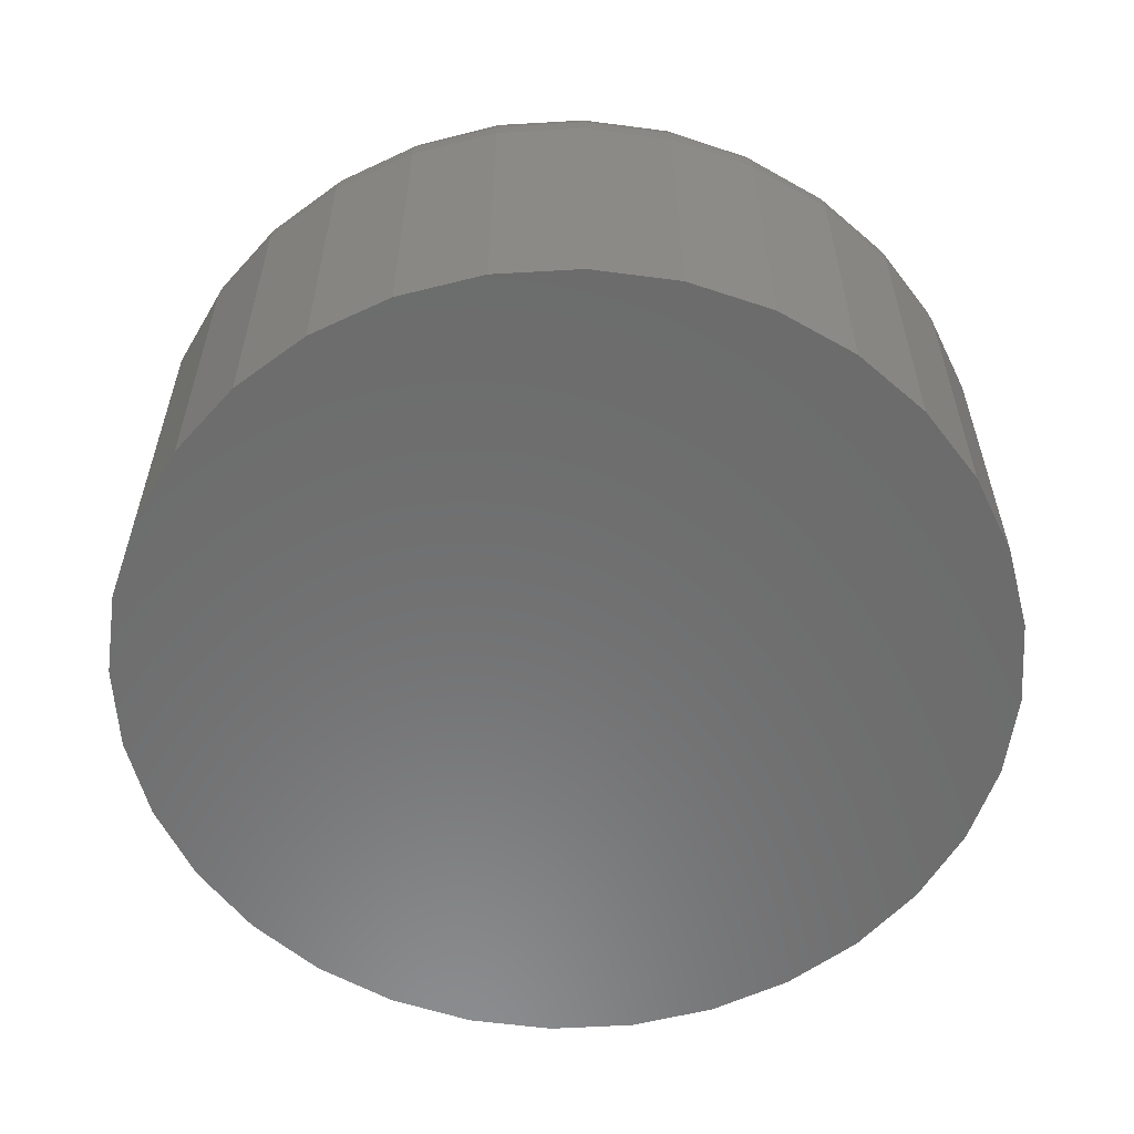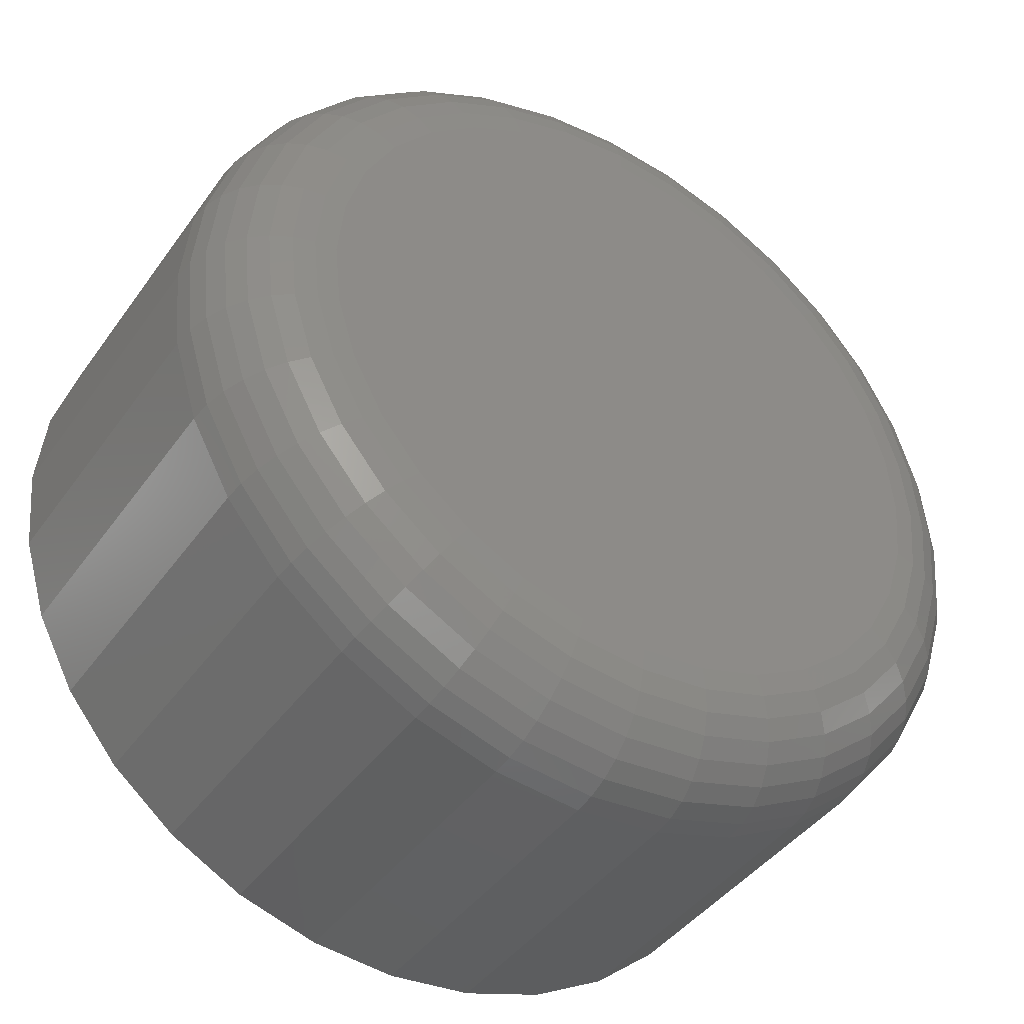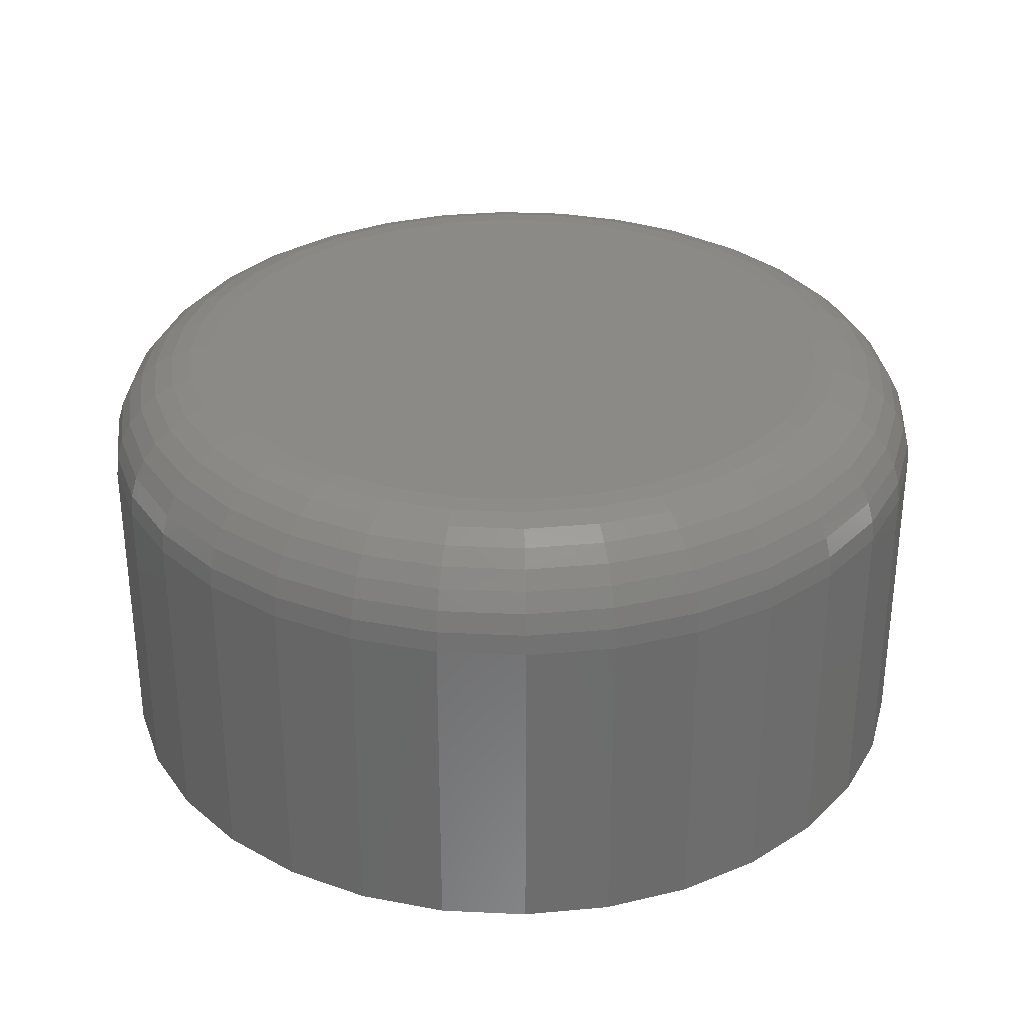
<metadata>
{"format":"stl","ext":"stl","renderer":"f3d","projection":"perspective","resolution":1024,"background":"white","views":[{"elev":-58.2,"azim":42.8,"up":"+Z"},{"elev":-42.2,"azim":-32.5,"up":"+Y"},{"elev":31.5,"azim":-136.8,"up":"+Z"}]}
</metadata>
<code>
# stl→obj: 320 verts, 636 faces
v 0.6395 0.02377 0.03125
v 0.6348 0.02331 0.03125
v 0.6304 0.02196 0.03125
v 0.6441 0.02331 0.03125
v 0.6486 0.02196 0.03125
v 0.6263 0.01976 0.03125
v 0.6527 0.01976 0.03125
v 0.6227 0.01681 0.03125
v 0.6563 0.01681 0.03125
v 0.6197 0.0132 0.03125
v 0.6592 0.0132 0.03125
v 0.6175 0.009095 0.03125
v 0.6614 0.009095 0.03125
v 0.6162 0.004637 0.03125
v 0.6628 0.004637 0.03125
v 0.6628 -0.004637 0.03125
v 0.6175 -0.009095 0.03125
v 0.6614 -0.009095 0.03125
v 0.6197 -0.0132 0.03125
v 0.6592 -0.0132 0.03125
v 0.6227 -0.01681 0.03125
v 0.6563 -0.01681 0.03125
v 0.6263 -0.01976 0.03125
v 0.6527 -0.01976 0.03125
v 0.6304 -0.02196 0.03125
v 0.6486 -0.02196 0.03125
v 0.6348 -0.02331 0.03125
v 0.6395 -0.02377 0.03125
v 0.6441 -0.02331 0.03125
v 0.6632 -1.781e-18 0.03125
v 0.6157 6.951e-18 0.03125
v 0.6162 -0.004637 0.03125
v 0.6711 0 0
v 0.6711 -6.383e-17 0.02344
v 0.6704 -0.006161 0
v 0.6704 -0.006161 0.02344
v 0.6686 -0.01208 0
v 0.6686 -0.01208 0.02344
v 0.6657 -0.01754 0
v 0.6657 -0.01754 0.02344
v 0.6618 -0.02233 0
v 0.6618 -0.02233 0.02344
v 0.657 -0.02626 0
v 0.657 -0.02626 0.02344
v 0.6516 -0.02918 0
v 0.6516 -0.02918 0.02344
v 0.6456 -0.03097 0
v 0.6456 -0.03097 0.02344
v 0.6395 -0.03158 0
v 0.6395 -0.03158 0.02344
v 0.6333 -0.03097 0
v 0.6333 -0.03097 0.02344
v 0.6274 -0.02918 0
v 0.6274 -0.02918 0.02344
v 0.6219 -0.02626 0
v 0.6219 -0.02626 0.02344
v 0.6171 -0.02233 0
v 0.6171 -0.02233 0.02344
v 0.6132 -0.01754 0
v 0.6132 -0.01754 0.02344
v 0.6103 -0.01208 0
v 0.6103 -0.01208 0.02344
v 0.6085 -0.006161 0
v 0.6085 -0.006161 0.02344
v 0.6079 3.867e-18 0
v 0.6079 3.867e-18 0.02344
v 0.6085 0.006161 0
v 0.6085 0.006161 0.02344
v 0.6103 0.01208 0
v 0.6103 0.01208 0.02344
v 0.6132 0.01754 0
v 0.6132 0.01754 0.02344
v 0.6171 0.02233 0
v 0.6171 0.02233 0.02344
v 0.6219 0.02626 0
v 0.6219 0.02626 0.02344
v 0.6274 0.02918 0
v 0.6274 0.02918 0.02344
v 0.6333 0.03097 0
v 0.6333 0.03097 0.02344
v 0.6395 0.03158 0
v 0.6395 0.03158 0.02344
v 0.6456 0.03097 0
v 0.6456 0.03097 0.02344
v 0.6516 0.02918 0
v 0.6516 0.02918 0.02344
v 0.657 0.02626 0
v 0.657 0.02626 0.02344
v 0.6618 0.02233 0
v 0.6618 0.02233 0.02344
v 0.6657 0.01754 0
v 0.6657 0.01754 0.02344
v 0.6686 0.01208 0
v 0.6686 0.01208 0.02344
v 0.6704 0.006161 0
v 0.6704 0.006161 0.02344
v 0.6142 3.123e-17 0.0311
v 0.6147 0.004934 0.0311
v 0.6127 2.255e-17 0.03066
v 0.6132 0.00522 0.03066
v 0.6114 1.561e-17 0.02993
v 0.6119 0.005483 0.02993
v 0.6102 1.041e-17 0.02896
v 0.6107 0.005714 0.02896
v 0.6092 5.204e-18 0.02778
v 0.6098 0.005904 0.02778
v 0.6085 3.469e-18 0.02643
v 0.6091 0.006045 0.02643
v 0.608 1.735e-18 0.02496
v 0.6086 0.006131 0.02496
v 0.6643 0.004934 0.0311
v 0.6648 -1.561e-17 0.0311
v 0.6657 0.00522 0.03066
v 0.6662 -2.255e-17 0.03066
v 0.667 0.005483 0.02993
v 0.6676 -2.949e-17 0.02993
v 0.6682 0.005714 0.02896
v 0.6688 -3.643e-17 0.02896
v 0.6692 0.005904 0.02778
v 0.6697 -4.51e-17 0.02778
v 0.6699 0.006045 0.02643
v 0.6705 -4.857e-17 0.02643
v 0.6703 0.006131 0.02496
v 0.6709 -5.204e-17 0.02496
v 0.6628 0.009678 0.0311
v 0.6642 0.01024 0.03066
v 0.6654 0.01076 0.02993
v 0.6665 0.01121 0.02896
v 0.6674 0.01158 0.02778
v 0.6681 0.01186 0.02643
v 0.6685 0.01203 0.02496
v 0.6605 0.01405 0.0311
v 0.6617 0.01486 0.03066
v 0.6628 0.01562 0.02993
v 0.6638 0.01627 0.02896
v 0.6646 0.01681 0.02778
v 0.6652 0.01721 0.02643
v 0.6656 0.01746 0.02496
v 0.6574 0.01788 0.0311
v 0.6584 0.01892 0.03066
v 0.6593 0.01987 0.02993
v 0.6602 0.02071 0.02896
v 0.6609 0.0214 0.02778
v 0.6614 0.02191 0.02643
v 0.6617 0.02222 0.02496
v 0.6535 0.02103 0.0311
v 0.6543 0.02225 0.03066
v 0.6551 0.02337 0.02993
v 0.6557 0.02435 0.02896
v 0.6563 0.02516 0.02778
v 0.6567 0.02576 0.02643
v 0.6569 0.02613 0.02496
v 0.6492 0.02337 0.0311
v 0.6497 0.02472 0.03066
v 0.6502 0.02597 0.02993
v 0.6507 0.02706 0.02896
v 0.6511 0.02796 0.02778
v 0.6513 0.02863 0.02643
v 0.6515 0.02904 0.02496
v 0.6444 0.0248 0.0311
v 0.6447 0.02624 0.03066
v 0.645 0.02757 0.02993
v 0.6452 0.02873 0.02896
v 0.6454 0.02968 0.02778
v 0.6455 0.03039 0.02643
v 0.6456 0.03082 0.02496
v 0.6395 0.02529 0.0311
v 0.6395 0.02676 0.03066
v 0.6395 0.02811 0.02993
v 0.6395 0.02929 0.02896
v 0.6395 0.03026 0.02778
v 0.6395 0.03098 0.02643
v 0.6395 0.03143 0.02496
v 0.6345 0.0248 0.0311
v 0.6343 0.02624 0.03066
v 0.634 0.02757 0.02993
v 0.6338 0.02873 0.02896
v 0.6336 0.02968 0.02778
v 0.6334 0.03039 0.02643
v 0.6333 0.03082 0.02496
v 0.6298 0.02337 0.0311
v 0.6292 0.02472 0.03066
v 0.6287 0.02597 0.02993
v 0.6283 0.02706 0.02896
v 0.6279 0.02796 0.02778
v 0.6276 0.02863 0.02643
v 0.6274 0.02904 0.02496
v 0.6254 0.02103 0.0311
v 0.6246 0.02225 0.03066
v 0.6239 0.02337 0.02993
v 0.6232 0.02435 0.02896
v 0.6227 0.02516 0.02778
v 0.6223 0.02576 0.02643
v 0.622 0.02613 0.02496
v 0.6216 0.01788 0.0311
v 0.6206 0.01892 0.03066
v 0.6196 0.01987 0.02993
v 0.6188 0.02071 0.02896
v 0.6181 0.0214 0.02778
v 0.6176 0.02191 0.02643
v 0.6173 0.02222 0.02496
v 0.6184 0.01405 0.0311
v 0.6172 0.01486 0.03066
v 0.6161 0.01562 0.02993
v 0.6151 0.01627 0.02896
v 0.6143 0.01681 0.02778
v 0.6137 0.01721 0.02643
v 0.6133 0.01746 0.02496
v 0.6161 0.009678 0.0311
v 0.6148 0.01024 0.03066
v 0.6135 0.01076 0.02993
v 0.6124 0.01121 0.02896
v 0.6115 0.01158 0.02778
v 0.6108 0.01186 0.02643
v 0.6104 0.01203 0.02496
v 0.6643 -0.004934 0.0311
v 0.6657 -0.00522 0.03066
v 0.667 -0.005483 0.02993
v 0.6682 -0.005714 0.02896
v 0.6692 -0.005904 0.02778
v 0.6699 -0.006045 0.02643
v 0.6703 -0.006131 0.02496
v 0.6147 -0.004934 0.0311
v 0.6132 -0.00522 0.03066
v 0.6119 -0.005483 0.02993
v 0.6107 -0.005714 0.02896
v 0.6098 -0.005904 0.02778
v 0.6091 -0.006045 0.02643
v 0.6086 -0.006131 0.02496
v 0.6161 -0.009678 0.0311
v 0.6148 -0.01024 0.03066
v 0.6135 -0.01076 0.02993
v 0.6124 -0.01121 0.02896
v 0.6115 -0.01158 0.02778
v 0.6108 -0.01186 0.02643
v 0.6104 -0.01203 0.02496
v 0.6184 -0.01405 0.0311
v 0.6172 -0.01486 0.03066
v 0.6161 -0.01562 0.02993
v 0.6151 -0.01627 0.02896
v 0.6143 -0.01681 0.02778
v 0.6137 -0.01721 0.02643
v 0.6133 -0.01746 0.02496
v 0.6216 -0.01788 0.0311
v 0.6206 -0.01892 0.03066
v 0.6196 -0.01987 0.02993
v 0.6188 -0.02071 0.02896
v 0.6181 -0.0214 0.02778
v 0.6176 -0.02191 0.02643
v 0.6173 -0.02222 0.02496
v 0.6254 -0.02103 0.0311
v 0.6246 -0.02225 0.03066
v 0.6239 -0.02337 0.02993
v 0.6232 -0.02435 0.02896
v 0.6227 -0.02516 0.02778
v 0.6223 -0.02576 0.02643
v 0.622 -0.02613 0.02496
v 0.6298 -0.02337 0.0311
v 0.6292 -0.02472 0.03066
v 0.6287 -0.02597 0.02993
v 0.6283 -0.02706 0.02896
v 0.6279 -0.02796 0.02778
v 0.6276 -0.02863 0.02643
v 0.6274 -0.02904 0.02496
v 0.6345 -0.0248 0.0311
v 0.6343 -0.02624 0.03066
v 0.634 -0.02757 0.02993
v 0.6338 -0.02873 0.02896
v 0.6336 -0.02968 0.02778
v 0.6334 -0.03039 0.02643
v 0.6333 -0.03082 0.02496
v 0.6395 -0.02529 0.0311
v 0.6395 -0.02676 0.03066
v 0.6395 -0.02811 0.02993
v 0.6395 -0.02929 0.02896
v 0.6395 -0.03026 0.02778
v 0.6395 -0.03098 0.02643
v 0.6395 -0.03143 0.02496
v 0.6444 -0.0248 0.0311
v 0.6447 -0.02624 0.03066
v 0.645 -0.02757 0.02993
v 0.6452 -0.02873 0.02896
v 0.6454 -0.02968 0.02778
v 0.6455 -0.03039 0.02643
v 0.6456 -0.03082 0.02496
v 0.6492 -0.02337 0.0311
v 0.6497 -0.02472 0.03066
v 0.6502 -0.02597 0.02993
v 0.6507 -0.02706 0.02896
v 0.6511 -0.02796 0.02778
v 0.6513 -0.02863 0.02643
v 0.6515 -0.02904 0.02496
v 0.6535 -0.02103 0.0311
v 0.6543 -0.02225 0.03066
v 0.6551 -0.02337 0.02993
v 0.6557 -0.02435 0.02896
v 0.6563 -0.02516 0.02778
v 0.6567 -0.02576 0.02643
v 0.6569 -0.02613 0.02496
v 0.6574 -0.01788 0.0311
v 0.6584 -0.01892 0.03066
v 0.6593 -0.01987 0.02993
v 0.6602 -0.02071 0.02896
v 0.6609 -0.0214 0.02778
v 0.6614 -0.02191 0.02643
v 0.6617 -0.02222 0.02496
v 0.6605 -0.01405 0.0311
v 0.6617 -0.01486 0.03066
v 0.6628 -0.01562 0.02993
v 0.6638 -0.01627 0.02896
v 0.6646 -0.01681 0.02778
v 0.6652 -0.01721 0.02643
v 0.6656 -0.01746 0.02496
v 0.6628 -0.009678 0.0311
v 0.6642 -0.01024 0.03066
v 0.6654 -0.01076 0.02993
v 0.6665 -0.01121 0.02896
v 0.6674 -0.01158 0.02778
v 0.6681 -0.01186 0.02643
v 0.6685 -0.01203 0.02496
f 1 2 3
f 4 1 3
f 4 3 5
f 5 3 6
f 5 6 7
f 7 6 8
f 7 8 9
f 9 8 10
f 9 10 11
f 11 10 12
f 11 12 13
f 13 12 14
f 13 14 15
f 16 17 18
f 18 17 19
f 18 19 20
f 20 19 21
f 20 21 22
f 22 21 23
f 22 23 24
f 24 23 25
f 24 25 26
f 26 25 27
f 26 27 28
f 26 28 29
f 15 14 30
f 30 14 31
f 30 31 16
f 16 31 32
f 16 32 17
f 33 34 35
f 35 34 36
f 35 36 37
f 37 36 38
f 37 38 39
f 39 38 40
f 39 40 41
f 41 40 42
f 41 42 43
f 43 42 44
f 43 44 45
f 45 44 46
f 45 46 47
f 47 46 48
f 47 48 49
f 49 48 50
f 49 50 51
f 51 50 52
f 51 52 53
f 53 52 54
f 53 54 55
f 55 54 56
f 55 56 57
f 57 56 58
f 57 58 59
f 59 58 60
f 59 60 61
f 61 60 62
f 61 62 63
f 63 62 64
f 63 64 65
f 65 64 66
f 65 66 67
f 67 66 68
f 67 68 69
f 69 68 70
f 69 70 71
f 71 70 72
f 71 72 73
f 73 72 74
f 73 74 75
f 75 74 76
f 75 76 77
f 77 76 78
f 77 78 79
f 79 78 80
f 79 80 81
f 81 80 82
f 81 82 83
f 83 82 84
f 83 84 85
f 85 84 86
f 85 86 87
f 87 86 88
f 87 88 89
f 89 88 90
f 89 90 91
f 91 90 92
f 91 92 93
f 93 92 94
f 93 94 95
f 95 94 96
f 95 96 33
f 33 96 34
f 31 14 97
f 97 14 98
f 97 98 99
f 99 98 100
f 99 100 101
f 101 100 102
f 101 102 103
f 103 102 104
f 103 104 105
f 105 104 106
f 105 106 107
f 107 106 108
f 107 108 109
f 109 108 110
f 109 110 66
f 66 110 68
f 15 30 111
f 111 30 112
f 111 112 113
f 113 112 114
f 113 114 115
f 115 114 116
f 115 116 117
f 117 116 118
f 117 118 119
f 119 118 120
f 119 120 121
f 121 120 122
f 121 122 123
f 123 122 124
f 123 124 96
f 96 124 34
f 13 15 125
f 125 15 111
f 125 111 126
f 126 111 113
f 126 113 127
f 127 113 115
f 127 115 128
f 128 115 117
f 128 117 129
f 129 117 119
f 129 119 130
f 130 119 121
f 130 121 131
f 131 121 123
f 131 123 94
f 94 123 96
f 11 13 132
f 132 13 125
f 132 125 133
f 133 125 126
f 133 126 134
f 134 126 127
f 134 127 135
f 135 127 128
f 135 128 136
f 136 128 129
f 136 129 137
f 137 129 130
f 137 130 138
f 138 130 131
f 138 131 92
f 92 131 94
f 9 11 139
f 139 11 132
f 139 132 140
f 140 132 133
f 140 133 141
f 141 133 134
f 141 134 142
f 142 134 135
f 142 135 143
f 143 135 136
f 143 136 144
f 144 136 137
f 144 137 145
f 145 137 138
f 145 138 90
f 90 138 92
f 7 9 146
f 146 9 139
f 146 139 147
f 147 139 140
f 147 140 148
f 148 140 141
f 148 141 149
f 149 141 142
f 149 142 150
f 150 142 143
f 150 143 151
f 151 143 144
f 151 144 152
f 152 144 145
f 152 145 88
f 88 145 90
f 5 7 153
f 153 7 146
f 153 146 154
f 154 146 147
f 154 147 155
f 155 147 148
f 155 148 156
f 156 148 149
f 156 149 157
f 157 149 150
f 157 150 158
f 158 150 151
f 158 151 159
f 159 151 152
f 159 152 86
f 86 152 88
f 4 5 160
f 160 5 153
f 160 153 161
f 161 153 154
f 161 154 162
f 162 154 155
f 162 155 163
f 163 155 156
f 163 156 164
f 164 156 157
f 164 157 165
f 165 157 158
f 165 158 166
f 166 158 159
f 166 159 84
f 84 159 86
f 1 4 167
f 167 4 160
f 167 160 168
f 168 160 161
f 168 161 169
f 169 161 162
f 169 162 170
f 170 162 163
f 170 163 171
f 171 163 164
f 171 164 172
f 172 164 165
f 172 165 173
f 173 165 166
f 173 166 82
f 82 166 84
f 2 1 174
f 174 1 167
f 174 167 175
f 175 167 168
f 175 168 176
f 176 168 169
f 176 169 177
f 177 169 170
f 177 170 178
f 178 170 171
f 178 171 179
f 179 171 172
f 179 172 180
f 180 172 173
f 180 173 80
f 80 173 82
f 3 2 181
f 181 2 174
f 181 174 182
f 182 174 175
f 182 175 183
f 183 175 176
f 183 176 184
f 184 176 177
f 184 177 185
f 185 177 178
f 185 178 186
f 186 178 179
f 186 179 187
f 187 179 180
f 187 180 78
f 78 180 80
f 6 3 188
f 188 3 181
f 188 181 189
f 189 181 182
f 189 182 190
f 190 182 183
f 190 183 191
f 191 183 184
f 191 184 192
f 192 184 185
f 192 185 193
f 193 185 186
f 193 186 194
f 194 186 187
f 194 187 76
f 76 187 78
f 8 6 195
f 195 6 188
f 195 188 196
f 196 188 189
f 196 189 197
f 197 189 190
f 197 190 198
f 198 190 191
f 198 191 199
f 199 191 192
f 199 192 200
f 200 192 193
f 200 193 201
f 201 193 194
f 201 194 74
f 74 194 76
f 10 8 202
f 202 8 195
f 202 195 203
f 203 195 196
f 203 196 204
f 204 196 197
f 204 197 205
f 205 197 198
f 205 198 206
f 206 198 199
f 206 199 207
f 207 199 200
f 207 200 208
f 208 200 201
f 208 201 72
f 72 201 74
f 12 10 209
f 209 10 202
f 209 202 210
f 210 202 203
f 210 203 211
f 211 203 204
f 211 204 212
f 212 204 205
f 212 205 213
f 213 205 206
f 213 206 214
f 214 206 207
f 214 207 215
f 215 207 208
f 215 208 70
f 70 208 72
f 14 12 98
f 98 12 209
f 98 209 100
f 100 209 210
f 100 210 102
f 102 210 211
f 102 211 104
f 104 211 212
f 104 212 106
f 106 212 213
f 106 213 108
f 108 213 214
f 108 214 110
f 110 214 215
f 110 215 68
f 68 215 70
f 30 16 112
f 112 16 216
f 112 216 114
f 114 216 217
f 114 217 116
f 116 217 218
f 116 218 118
f 118 218 219
f 118 219 120
f 120 219 220
f 120 220 122
f 122 220 221
f 122 221 124
f 124 221 222
f 124 222 34
f 34 222 36
f 32 31 223
f 223 31 97
f 223 97 224
f 224 97 99
f 224 99 225
f 225 99 101
f 225 101 226
f 226 101 103
f 226 103 227
f 227 103 105
f 227 105 228
f 228 105 107
f 228 107 229
f 229 107 109
f 229 109 64
f 64 109 66
f 17 32 230
f 230 32 223
f 230 223 231
f 231 223 224
f 231 224 232
f 232 224 225
f 232 225 233
f 233 225 226
f 233 226 234
f 234 226 227
f 234 227 235
f 235 227 228
f 235 228 236
f 236 228 229
f 236 229 62
f 62 229 64
f 19 17 237
f 237 17 230
f 237 230 238
f 238 230 231
f 238 231 239
f 239 231 232
f 239 232 240
f 240 232 233
f 240 233 241
f 241 233 234
f 241 234 242
f 242 234 235
f 242 235 243
f 243 235 236
f 243 236 60
f 60 236 62
f 21 19 244
f 244 19 237
f 244 237 245
f 245 237 238
f 245 238 246
f 246 238 239
f 246 239 247
f 247 239 240
f 247 240 248
f 248 240 241
f 248 241 249
f 249 241 242
f 249 242 250
f 250 242 243
f 250 243 58
f 58 243 60
f 23 21 251
f 251 21 244
f 251 244 252
f 252 244 245
f 252 245 253
f 253 245 246
f 253 246 254
f 254 246 247
f 254 247 255
f 255 247 248
f 255 248 256
f 256 248 249
f 256 249 257
f 257 249 250
f 257 250 56
f 56 250 58
f 25 23 258
f 258 23 251
f 258 251 259
f 259 251 252
f 259 252 260
f 260 252 253
f 260 253 261
f 261 253 254
f 261 254 262
f 262 254 255
f 262 255 263
f 263 255 256
f 263 256 264
f 264 256 257
f 264 257 54
f 54 257 56
f 27 25 265
f 265 25 258
f 265 258 266
f 266 258 259
f 266 259 267
f 267 259 260
f 267 260 268
f 268 260 261
f 268 261 269
f 269 261 262
f 269 262 270
f 270 262 263
f 270 263 271
f 271 263 264
f 271 264 52
f 52 264 54
f 28 27 272
f 272 27 265
f 272 265 273
f 273 265 266
f 273 266 274
f 274 266 267
f 274 267 275
f 275 267 268
f 275 268 276
f 276 268 269
f 276 269 277
f 277 269 270
f 277 270 278
f 278 270 271
f 278 271 50
f 50 271 52
f 29 28 279
f 279 28 272
f 279 272 280
f 280 272 273
f 280 273 281
f 281 273 274
f 281 274 282
f 282 274 275
f 282 275 283
f 283 275 276
f 283 276 284
f 284 276 277
f 284 277 285
f 285 277 278
f 285 278 48
f 48 278 50
f 26 29 286
f 286 29 279
f 286 279 287
f 287 279 280
f 287 280 288
f 288 280 281
f 288 281 289
f 289 281 282
f 289 282 290
f 290 282 283
f 290 283 291
f 291 283 284
f 291 284 292
f 292 284 285
f 292 285 46
f 46 285 48
f 24 26 293
f 293 26 286
f 293 286 294
f 294 286 287
f 294 287 295
f 295 287 288
f 295 288 296
f 296 288 289
f 296 289 297
f 297 289 290
f 297 290 298
f 298 290 291
f 298 291 299
f 299 291 292
f 299 292 44
f 44 292 46
f 22 24 300
f 300 24 293
f 300 293 301
f 301 293 294
f 301 294 302
f 302 294 295
f 302 295 303
f 303 295 296
f 303 296 304
f 304 296 297
f 304 297 305
f 305 297 298
f 305 298 306
f 306 298 299
f 306 299 42
f 42 299 44
f 20 22 307
f 307 22 300
f 307 300 308
f 308 300 301
f 308 301 309
f 309 301 302
f 309 302 310
f 310 302 303
f 310 303 311
f 311 303 304
f 311 304 312
f 312 304 305
f 312 305 313
f 313 305 306
f 313 306 40
f 40 306 42
f 18 20 314
f 314 20 307
f 314 307 315
f 315 307 308
f 315 308 316
f 316 308 309
f 316 309 317
f 317 309 310
f 317 310 318
f 318 310 311
f 318 311 319
f 319 311 312
f 319 312 320
f 320 312 313
f 320 313 38
f 38 313 40
f 16 18 216
f 216 18 314
f 216 314 217
f 217 314 315
f 217 315 218
f 218 315 316
f 218 316 219
f 219 316 317
f 219 317 220
f 220 317 318
f 220 318 221
f 221 318 319
f 221 319 222
f 222 319 320
f 222 320 36
f 36 320 38
f 77 79 81
f 77 81 83
f 85 77 83
f 75 77 85
f 87 75 85
f 73 75 87
f 89 73 87
f 71 73 89
f 91 71 89
f 69 71 91
f 93 69 91
f 67 69 93
f 95 67 93
f 37 61 35
f 59 61 37
f 39 59 37
f 57 59 39
f 41 57 39
f 55 57 41
f 43 55 41
f 53 55 43
f 45 53 43
f 51 53 45
f 49 51 45
f 47 49 45
f 61 63 35
f 35 63 65
f 35 65 33
f 33 65 67
f 33 67 95

</code>
